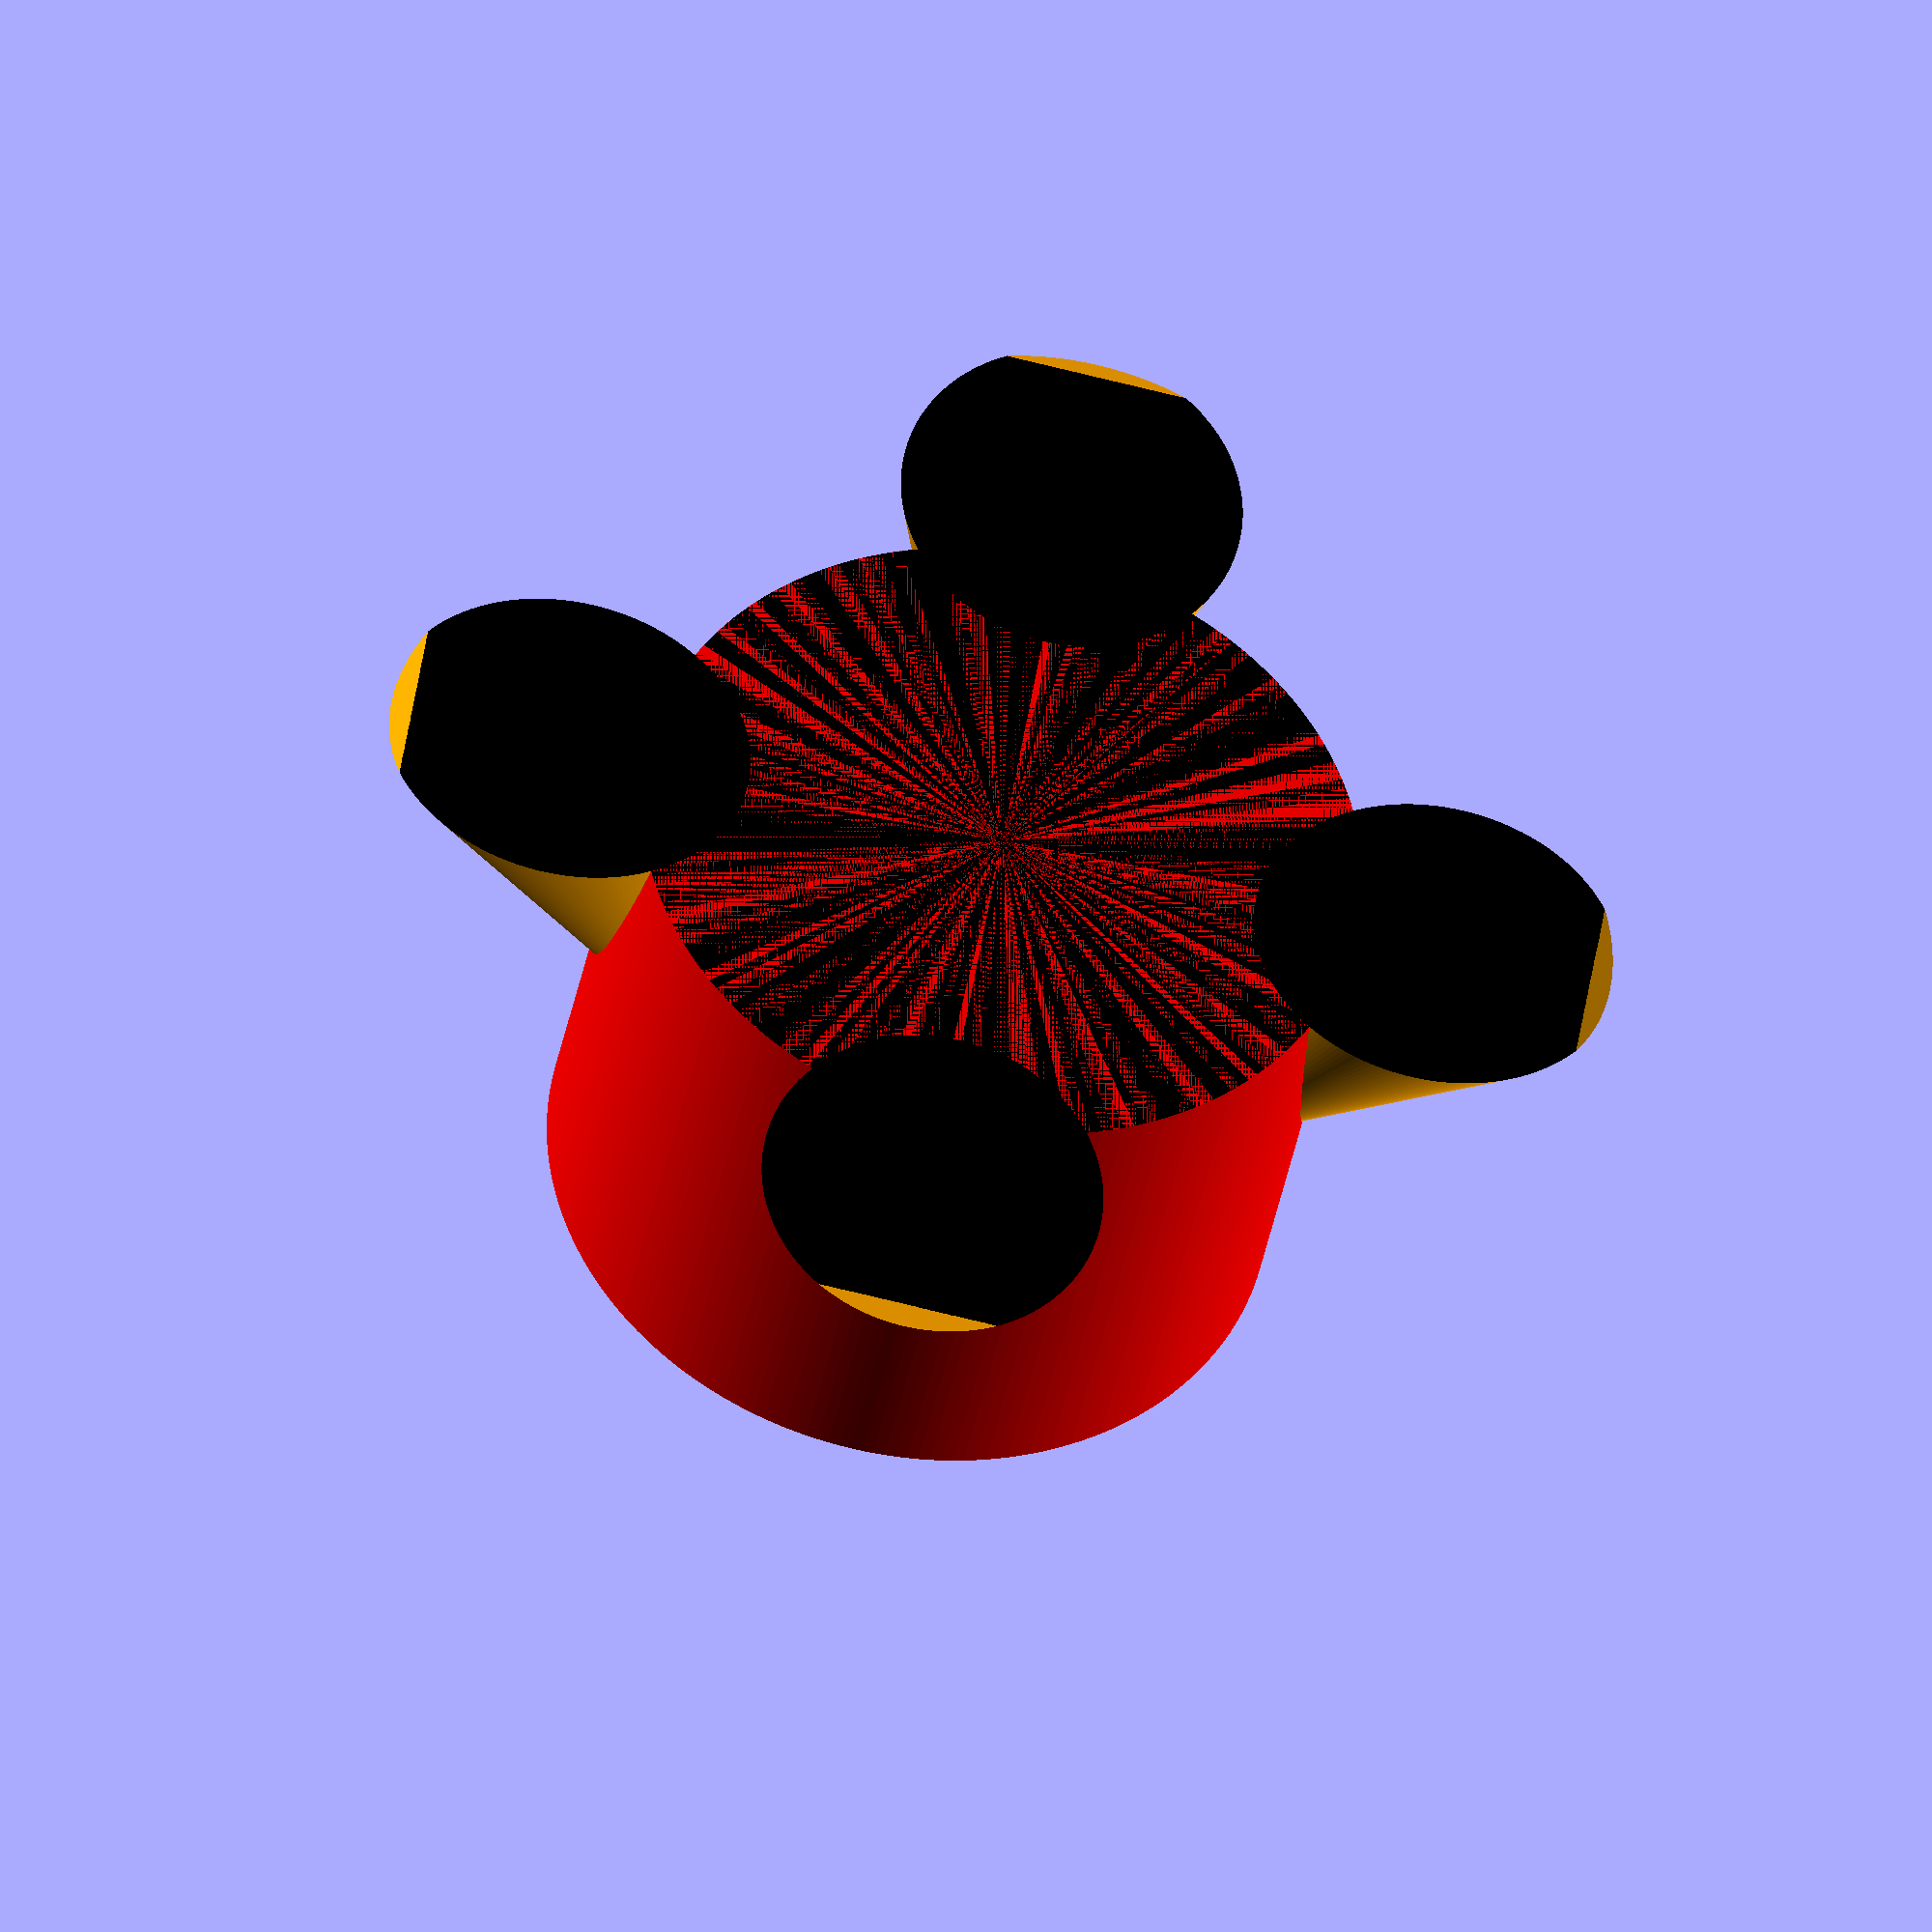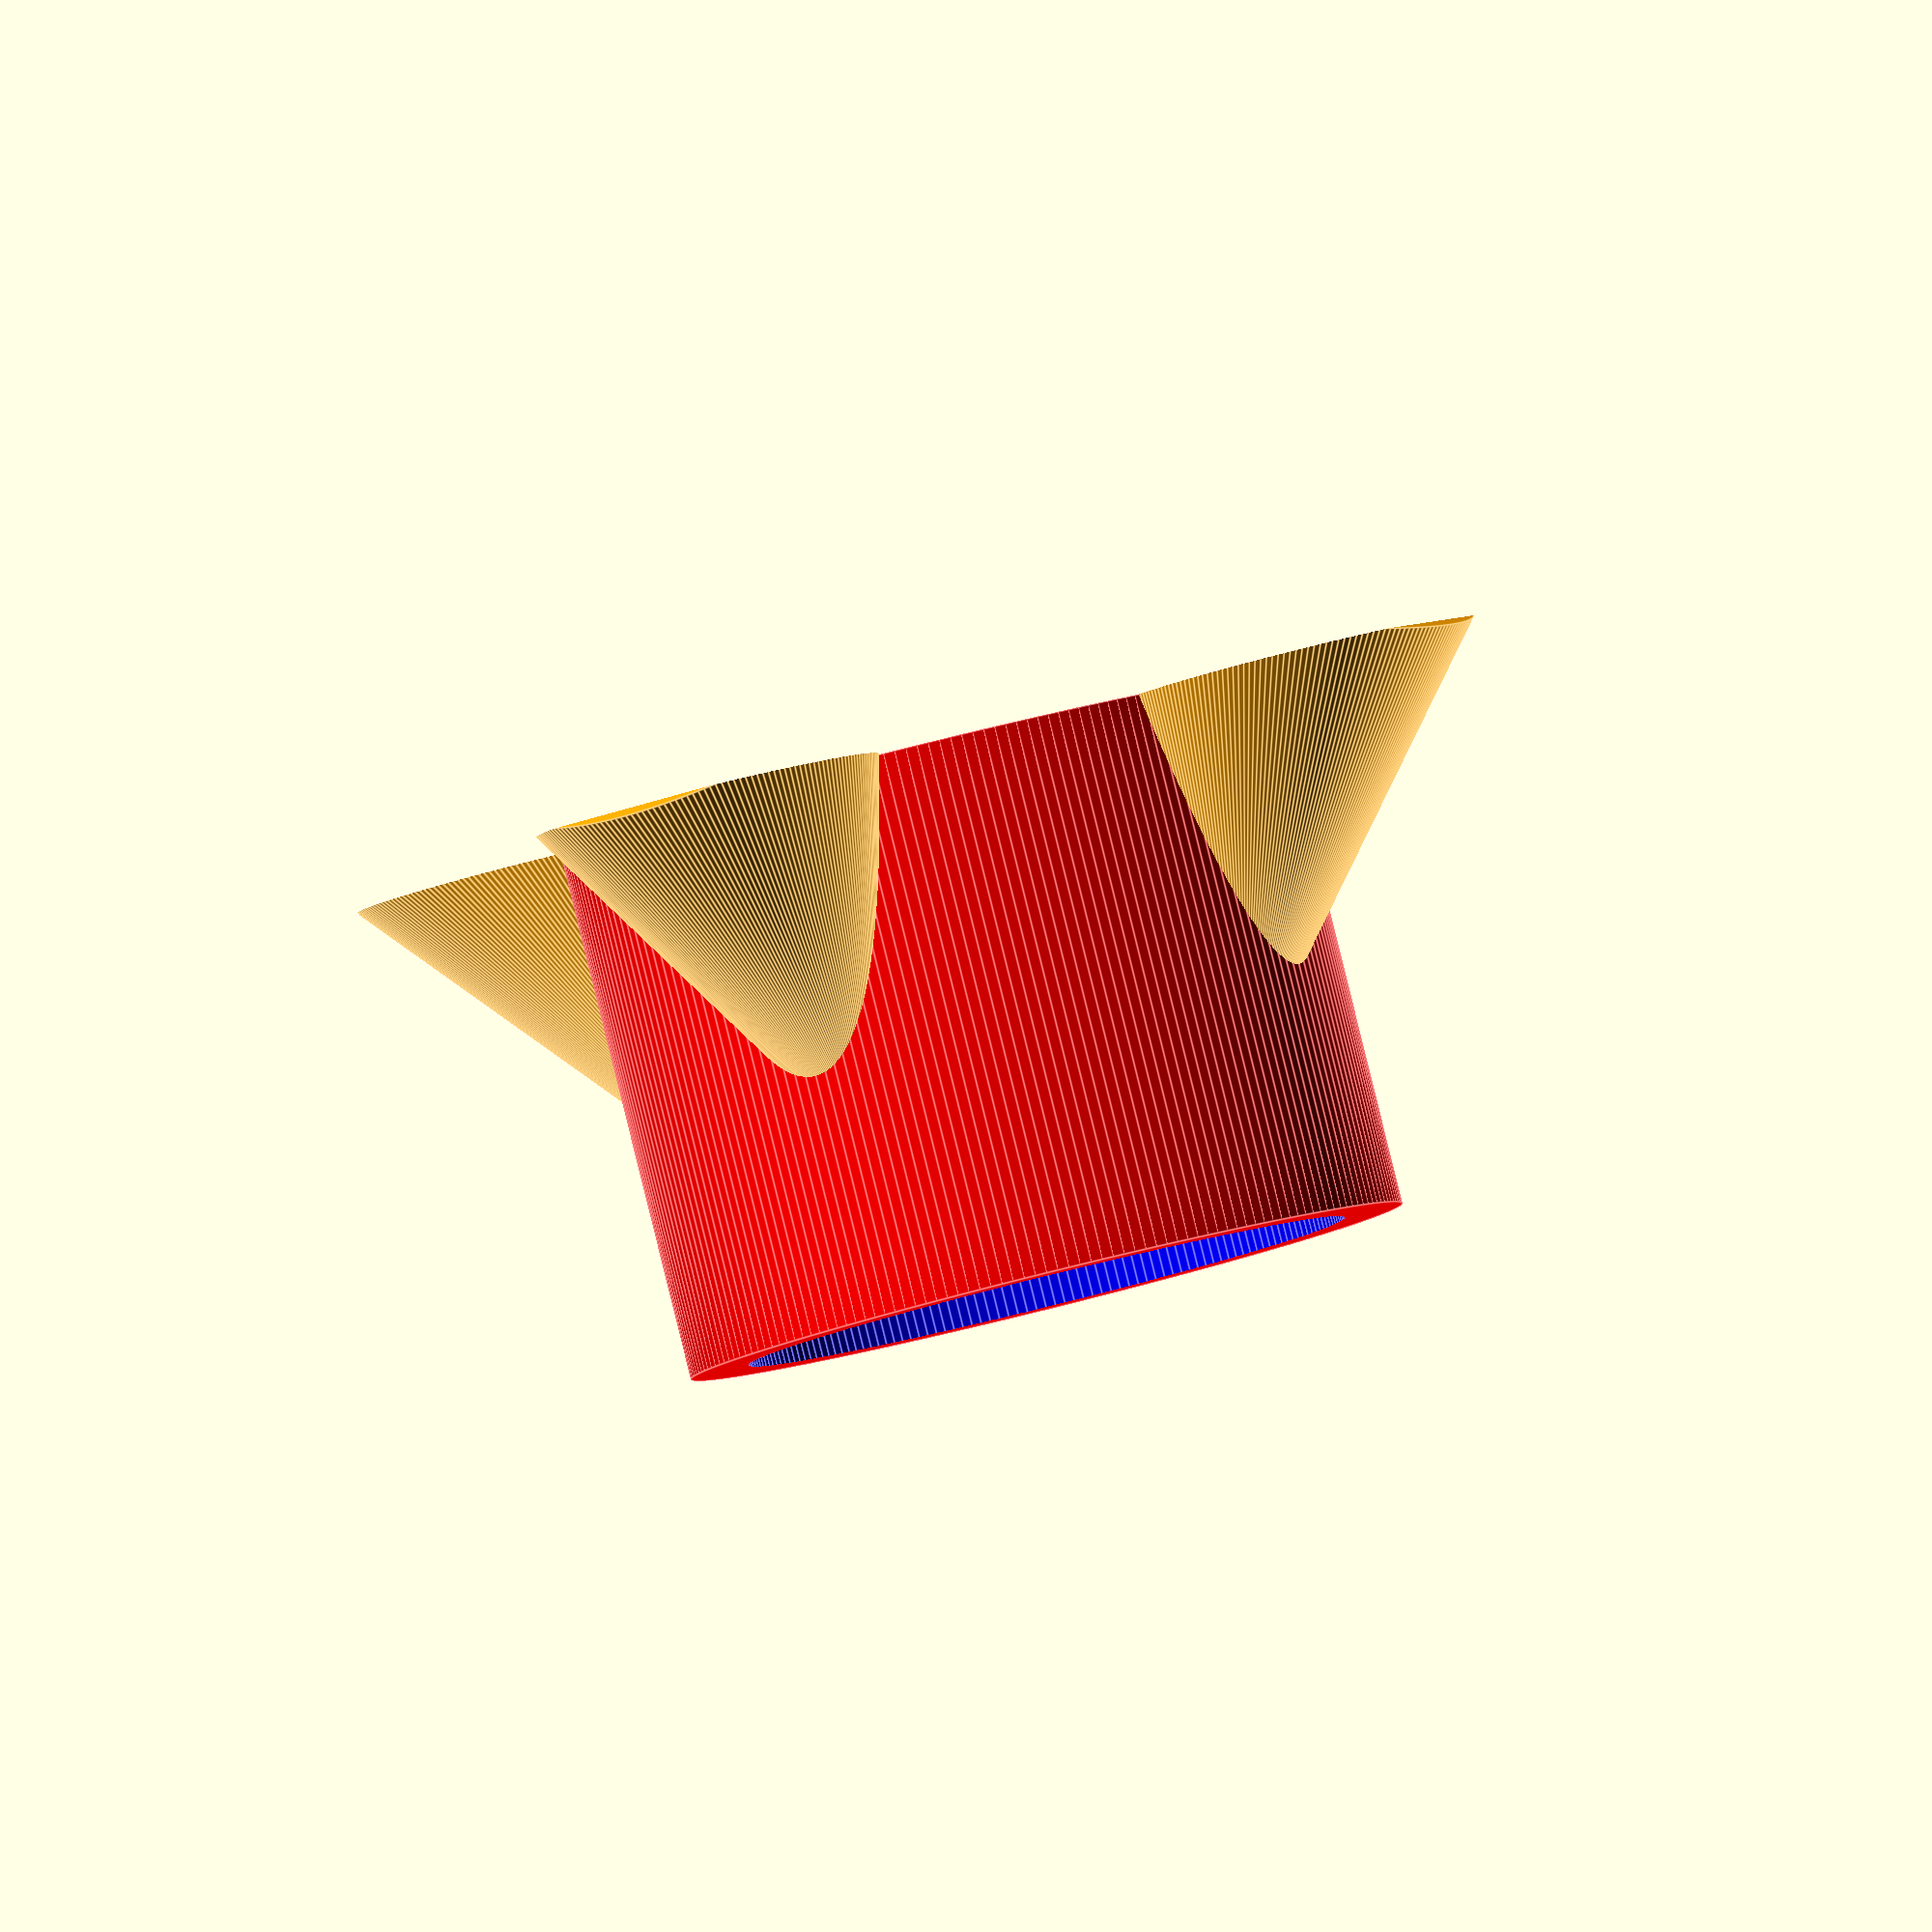
<openscad>
/*************
 * CONSTANTS *
 *************/

// Dimension of the flashlight
LIGHT_OD = 39.6875;

/*************
 * variables *
 *************/
$fn = 200; 

// Extra space within the holder
od_buffer = 1.500;

// Overall height of the holder
holder_height = 65.000;

// Height of material at the bottom of the holder
holder_bottom_height = 8.000;

// holder_wall_thickness
holder_wall_thickness = 8.000;

/***********
 * drawing *
 ***********/

// ((Holder + Legs) - Flashlight) - Cylinder to clear the bottom
difference ()
{
    // (Holder + Legs) - Flashlight
    difference ()
    {
        // Holder + Legs
        union () {
            // Holder
            color("red")
            cylinder(
                h=holder_height+holder_bottom_height,
                r=LIGHT_OD+od_buffer+holder_wall_thickness);

            // Leg 1
            color("orange")
            translate([
                LIGHT_OD+od_buffer+holder_wall_thickness+10,
                0,
                -8.00])
            rotate([0, -20, 0])
            cylinder(
                h=holder_height,
                r1=LIGHT_OD*(2/3),
                r2=0);

            // Leg 2
            color("orange")
            translate([
                -1*(LIGHT_OD+od_buffer+holder_wall_thickness+10),
                0,
                -8.00])
            rotate([0, 20, 0])
            cylinder(
                h=holder_height,
                r1=LIGHT_OD*(2/3),
                r2=0);

            // Leg 3
            color("orange")
            translate([
                0,
                -1*(LIGHT_OD+od_buffer+holder_wall_thickness+10),
                -8.00])
            rotate([-20, 0, 0])
            cylinder(
                h=holder_height,
                r1=LIGHT_OD*(2/3),
                r2=0);

            // Leg 4
            color("orange")
            translate([
                0,
                LIGHT_OD+od_buffer+holder_wall_thickness+10,
                -8.00])
            rotate([20, 0, 0])
            cylinder(
                h=holder_height,
                r1=LIGHT_OD*(2/3),
                r2=0);
        };
        
        // Basic flashlight component
        color("blue")
        translate([0, 0, holder_bottom_height])
        cylinder(
            h=holder_height+holder_bottom_height+1,
            r=LIGHT_OD+od_buffer);
    };

    color("black")
    translate([0, 0, -50.000])
    cylinder(h=50.000, r=200);
};
</openscad>
<views>
elev=217.5 azim=350.9 roll=10.0 proj=o view=wireframe
elev=272.9 azim=331.3 roll=346.1 proj=o view=edges
</views>
